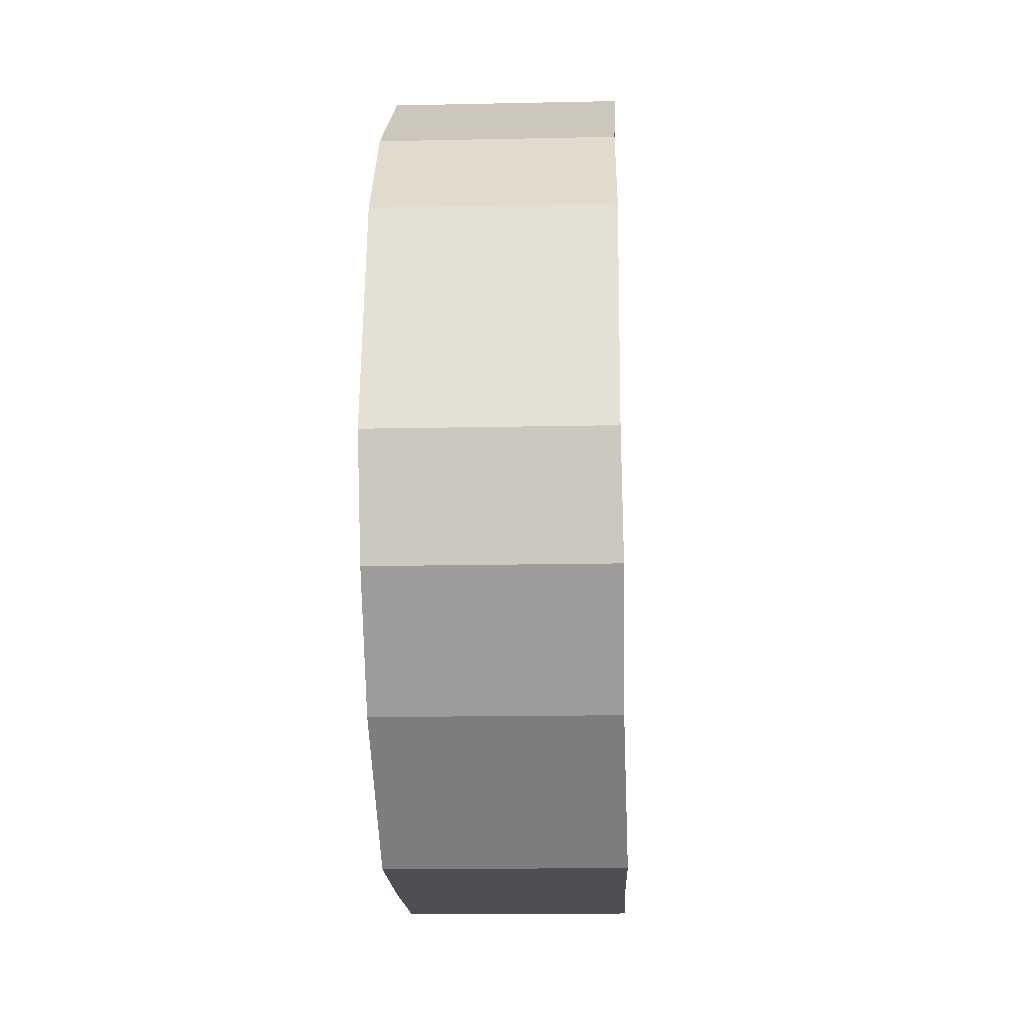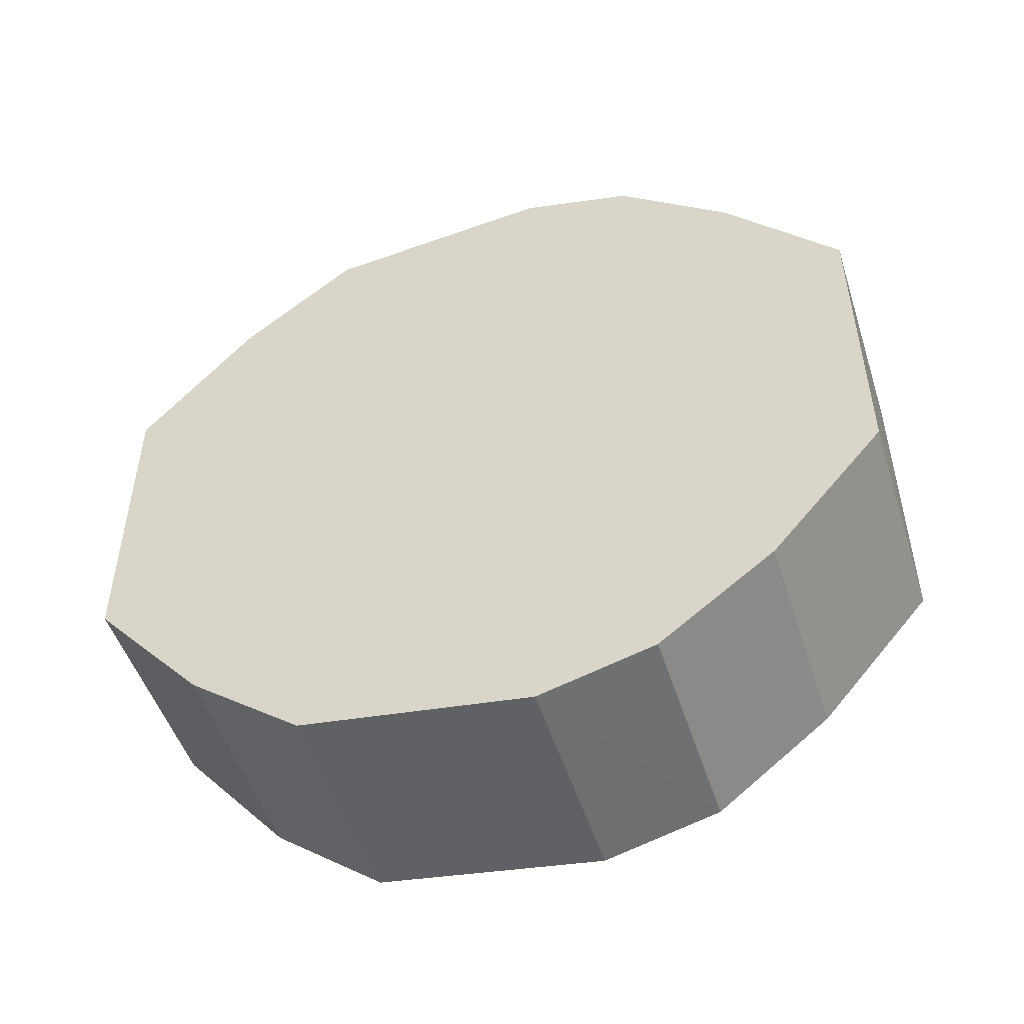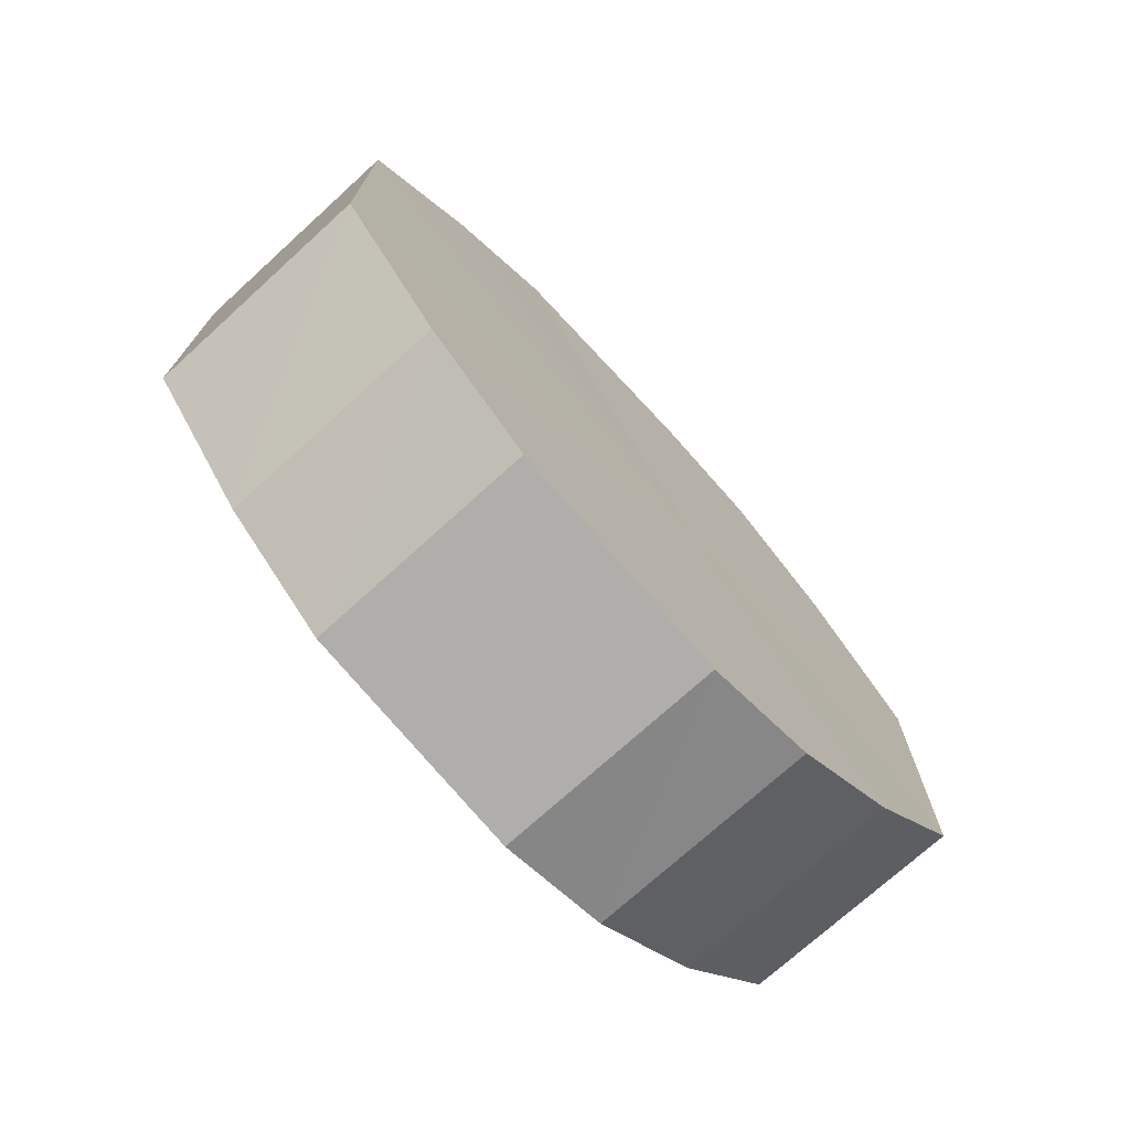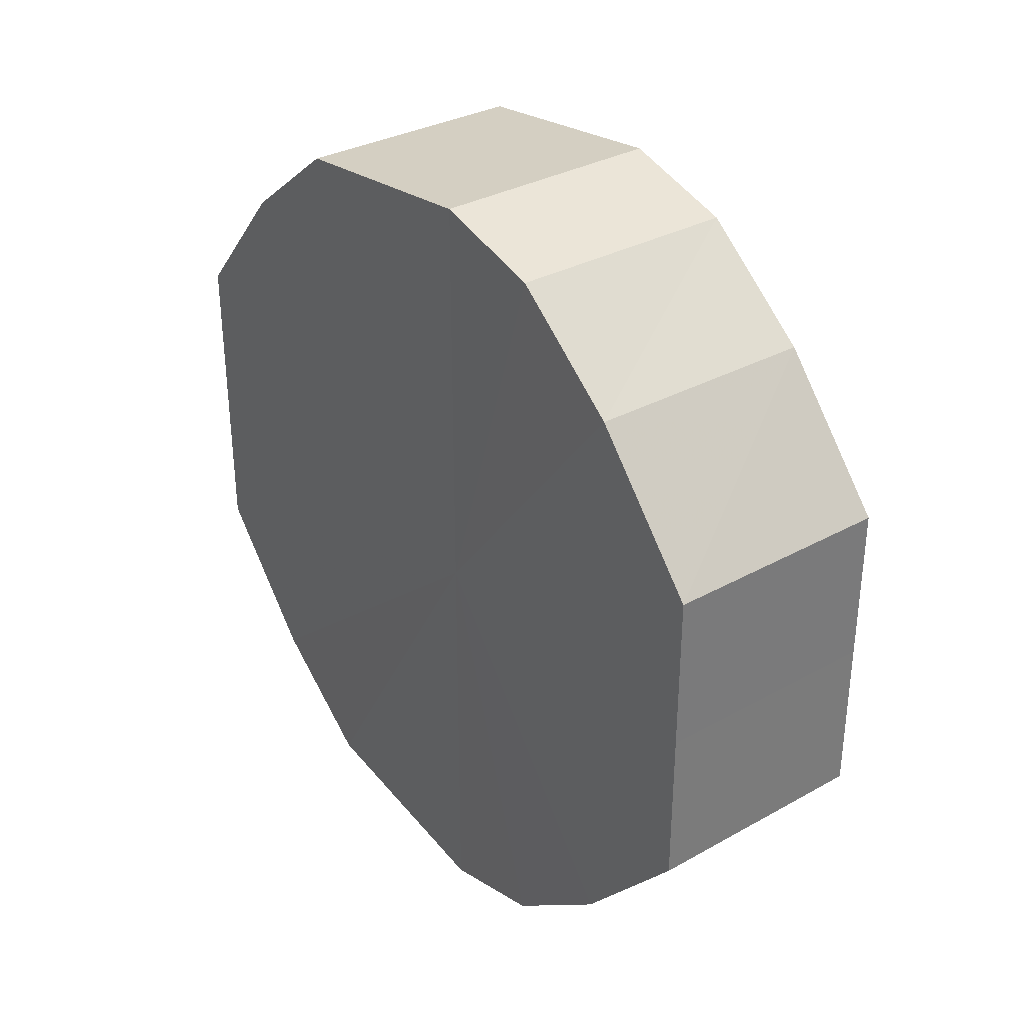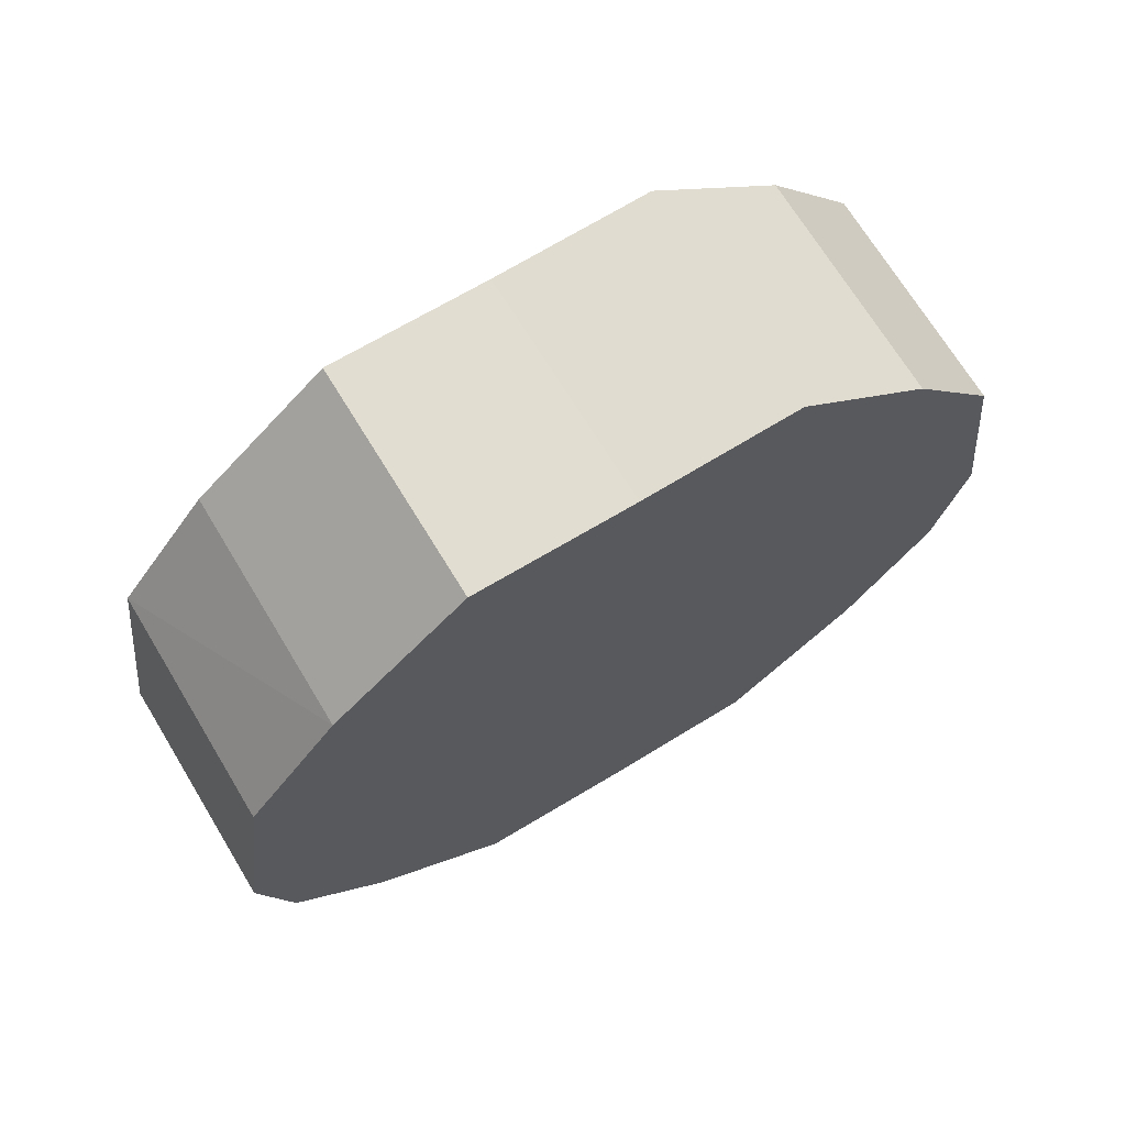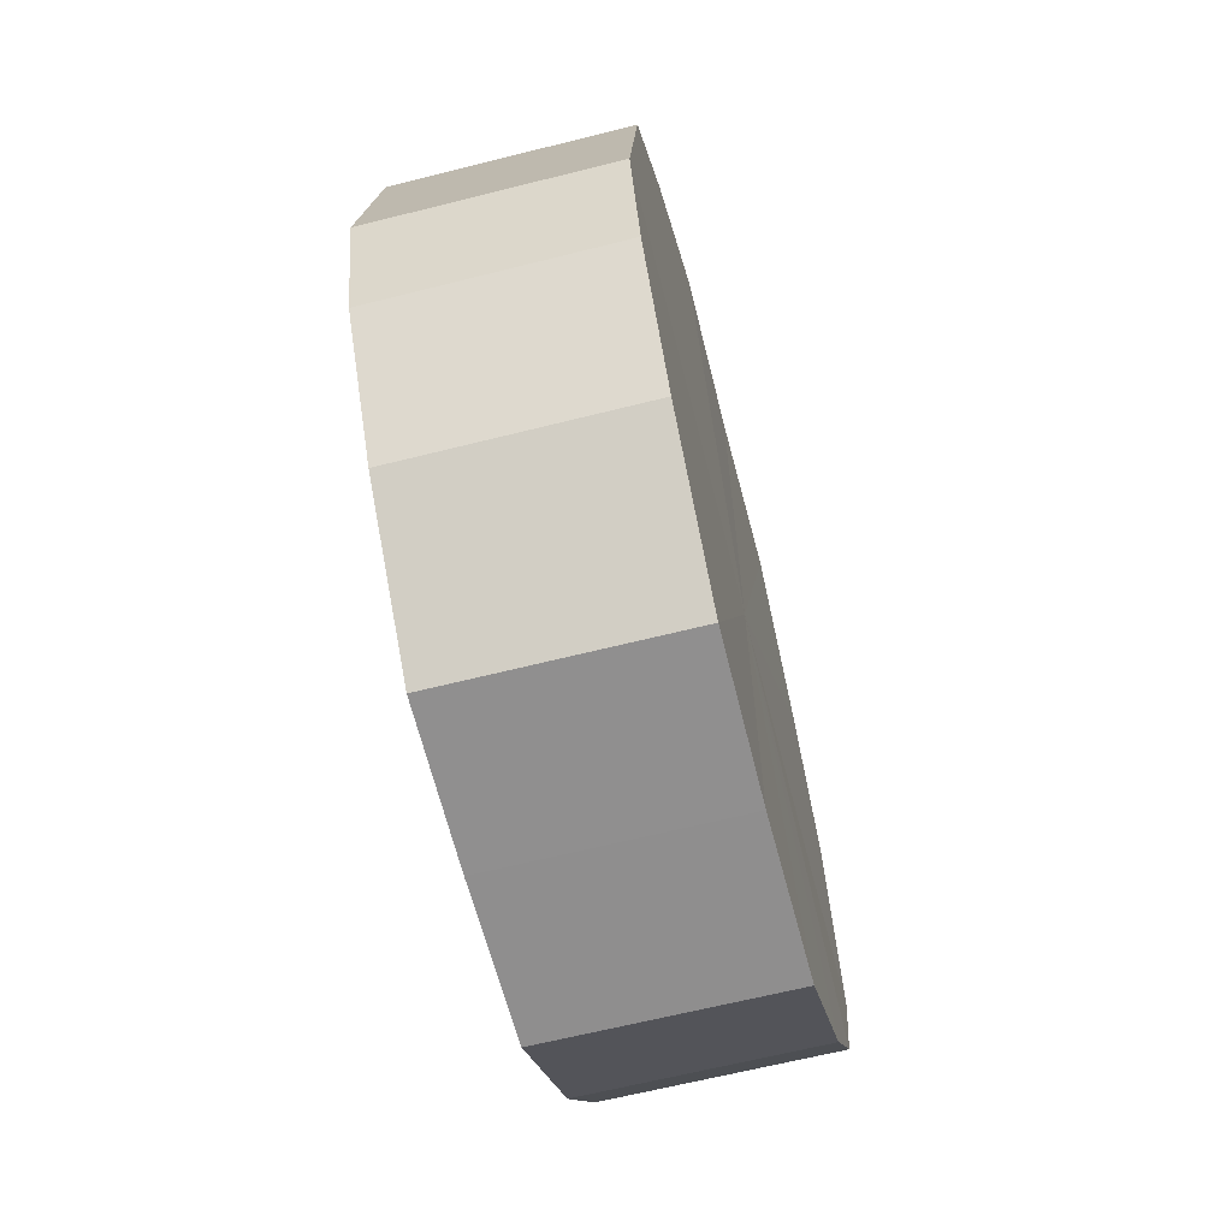
<metadata>
{"format":"obj","ext":"obj","renderer":"f3d","projection":"perspective","resolution":1024,"background":"white","views":[{"elev":-18.3,"azim":2.6,"up":"+Y"},{"elev":-50.1,"azim":-72.5,"up":"+Z"},{"elev":-73.3,"azim":-137.6,"up":"+Z"},{"elev":33.2,"azim":-37.2,"up":"+Z"},{"elev":69.5,"azim":58.7,"up":"+Y"},{"elev":-65.2,"azim":-165.8,"up":"+Y"}]}
</metadata>
<code>
o 7174
v 2219 1880 7.405
v 2219 1880 7.419
v 2219 1880 7.405
v 2219 1880 7.43
v 2219 1880 7.419
v 2219 1880 7.391
v 2219 1880 7.391
v 2219 1880 7.438
v 2219 1880 7.43
v 2219 1880 7.38
v 2219 1880 7.38
v 2219 1880 7.441
v 2219 1880 7.438
v 2219 1880 7.372
v 2219 1880 7.372
v 2219 1880 7.438
v 2219 1880 7.441
v 2219 1880 7.369
v 2219 1880 7.369
v 2219 1880 7.43
v 2219 1880 7.438
v 2219 1880 7.372
v 2219 1880 7.372
v 2219 1880 7.419
v 2219 1880 7.43
v 2219 1880 7.38
v 2219 1880 7.38
v 2219 1880 7.405
v 2219 1880 7.419
v 2219 1880 7.391
v 2219 1880 7.391
v 2219 1880 7.405
v 2219 1880 7.405
v 2219 1880 7.419
v 2219 1880 7.419
v 2219 1880 7.43
v 2219 1880 7.43
v 2219 1880 7.391
v 2219 1880 7.405
v 2219 1880 7.38
v 2219 1880 7.391
v 2219 1880 7.438
v 2219 1880 7.438
v 2219 1880 7.372
v 2219 1880 7.38
v 2219 1880 7.369
v 2219 1880 7.372
v 2219 1880 7.441
v 2219 1880 7.441
v 2219 1880 7.372
v 2219 1880 7.369
v 2219 1880 7.38
v 2219 1880 7.372
v 2219 1880 7.438
v 2219 1880 7.438
v 2219 1880 7.391
v 2219 1880 7.38
v 2219 1880 7.405
v 2219 1880 7.391
v 2219 1880 7.43
v 2219 1880 7.43
v 2219 1880 7.419
v 2219 1880 7.405
v 2219 1880 7.419
v 2219 1880 7.405
v 2219 1880 7.419
v 2219 1880 7.405
v 2219 1880 7.43
v 2219 1880 7.391
v 2219 1880 7.438
v 2219 1880 7.38
v 2219 1880 7.441
v 2219 1880 7.372
v 2219 1880 7.438
v 2219 1880 7.369
v 2219 1880 7.43
v 2219 1880 7.372
v 2219 1880 7.419
v 2219 1880 7.38
v 2219 1880 7.405
v 2219 1880 7.391
v 2219 1880 7.405
v 2219 1880 7.405
v 2219 1880 7.419
v 2219 1880 7.391
v 2219 1880 7.43
v 2219 1880 7.38
v 2219 1880 7.438
v 2219 1880 7.372
v 2219 1880 7.441
v 2219 1880 7.369
v 2219 1880 7.438
v 2219 1880 7.372
v 2219 1880 7.43
v 2219 1880 7.38
v 2219 1880 7.419
v 2219 1880 7.391
v 2219 1880 7.405
f 1 2 3
f 2 4 5
f 6 1 7
f 4 8 9
f 10 6 11
f 8 12 13
f 14 10 15
f 12 16 17
f 18 14 19
f 16 20 21
f 22 18 23
f 20 24 25
f 26 22 27
f 24 28 29
f 30 26 31
f 28 30 32
f 33 34 35
f 35 36 37
f 38 39 33
f 40 41 38
f 37 42 43
f 44 45 40
f 46 47 44
f 43 48 49
f 50 51 46
f 52 53 50
f 49 54 55
f 56 57 52
f 58 59 56
f 55 60 61
f 62 63 58
f 61 64 62
f 65 66 67
f 65 68 66
f 65 67 69
f 65 70 68
f 65 69 71
f 65 72 70
f 65 71 73
f 65 74 72
f 65 73 75
f 65 76 74
f 65 75 77
f 65 78 76
f 65 77 79
f 65 80 78
f 65 79 81
f 65 81 80
f 82 83 84
f 82 85 83
f 82 84 86
f 82 87 85
f 82 86 88
f 82 89 87
f 82 88 90
f 82 91 89
f 82 90 92
f 82 93 91
f 82 92 94
f 82 95 93
f 82 94 96
f 82 97 95
f 82 96 98
f 82 98 97

</code>
